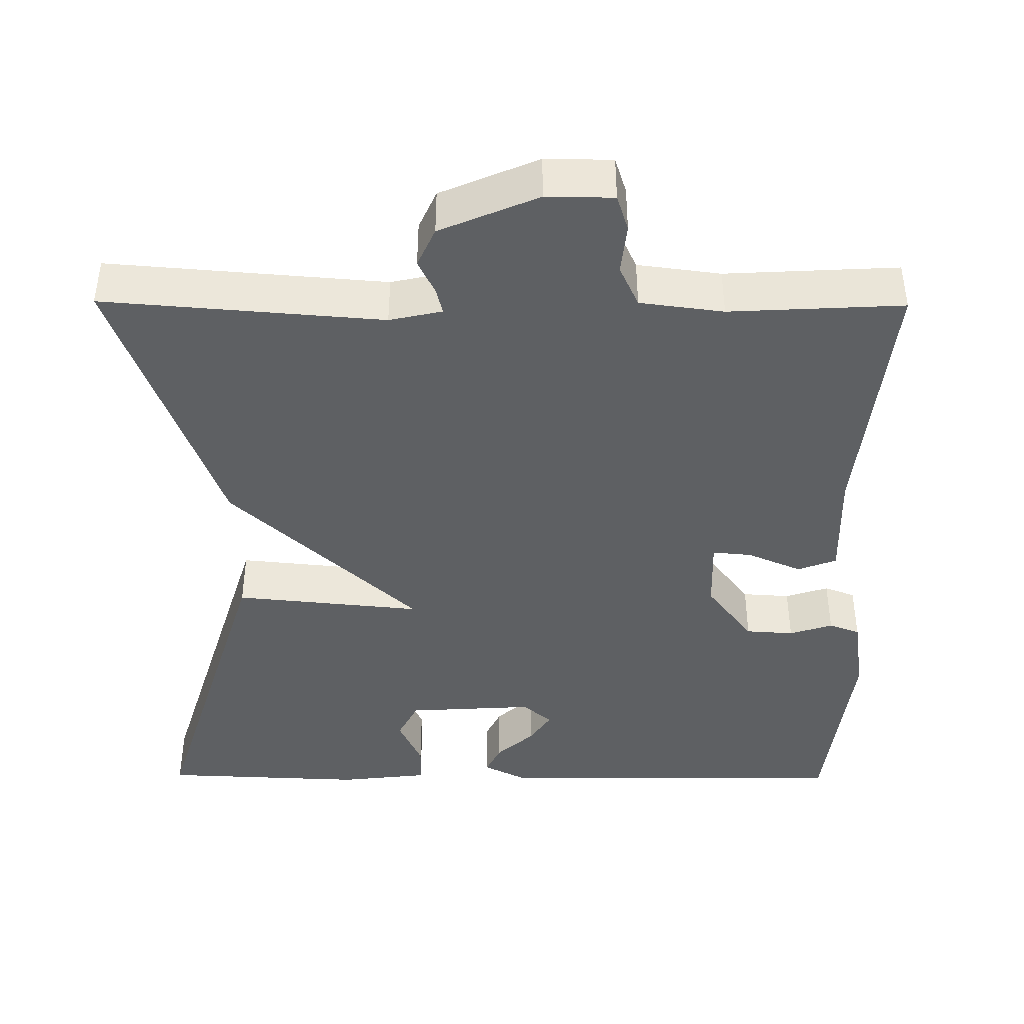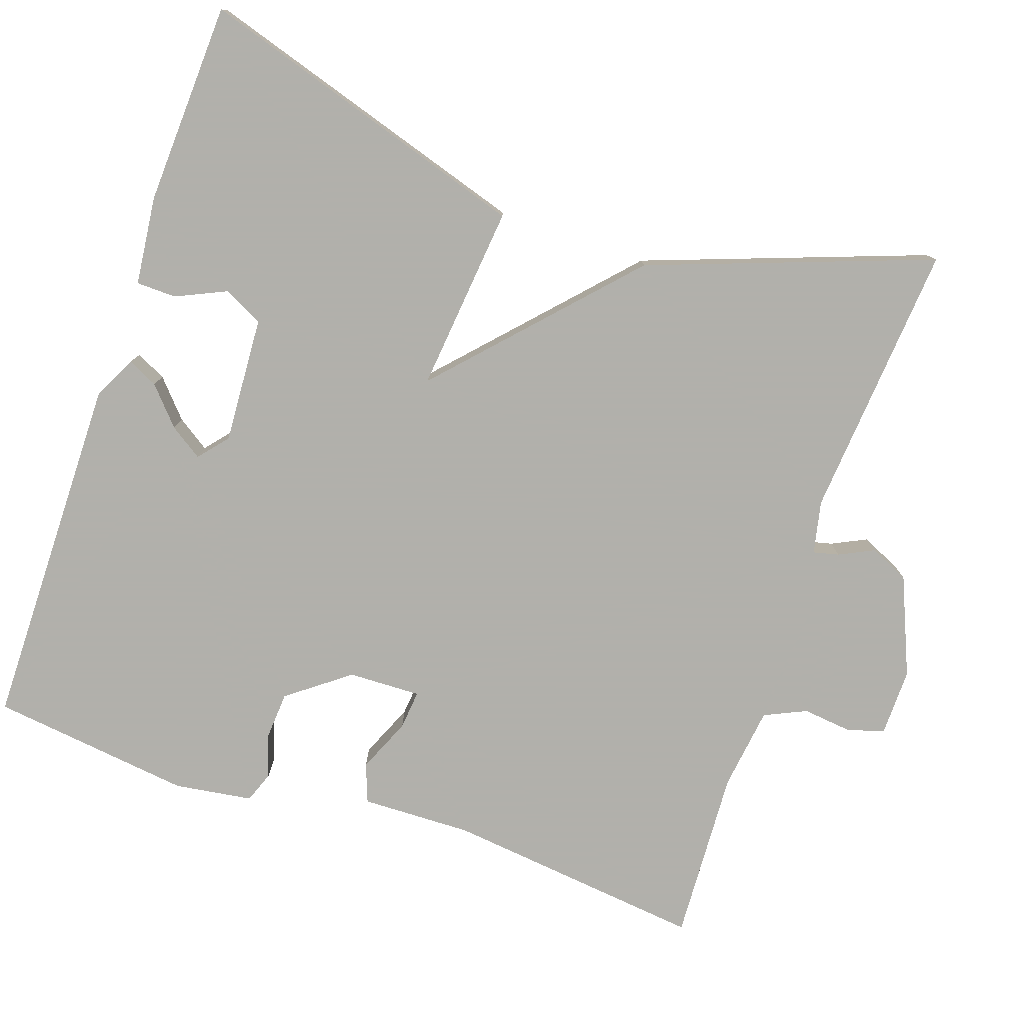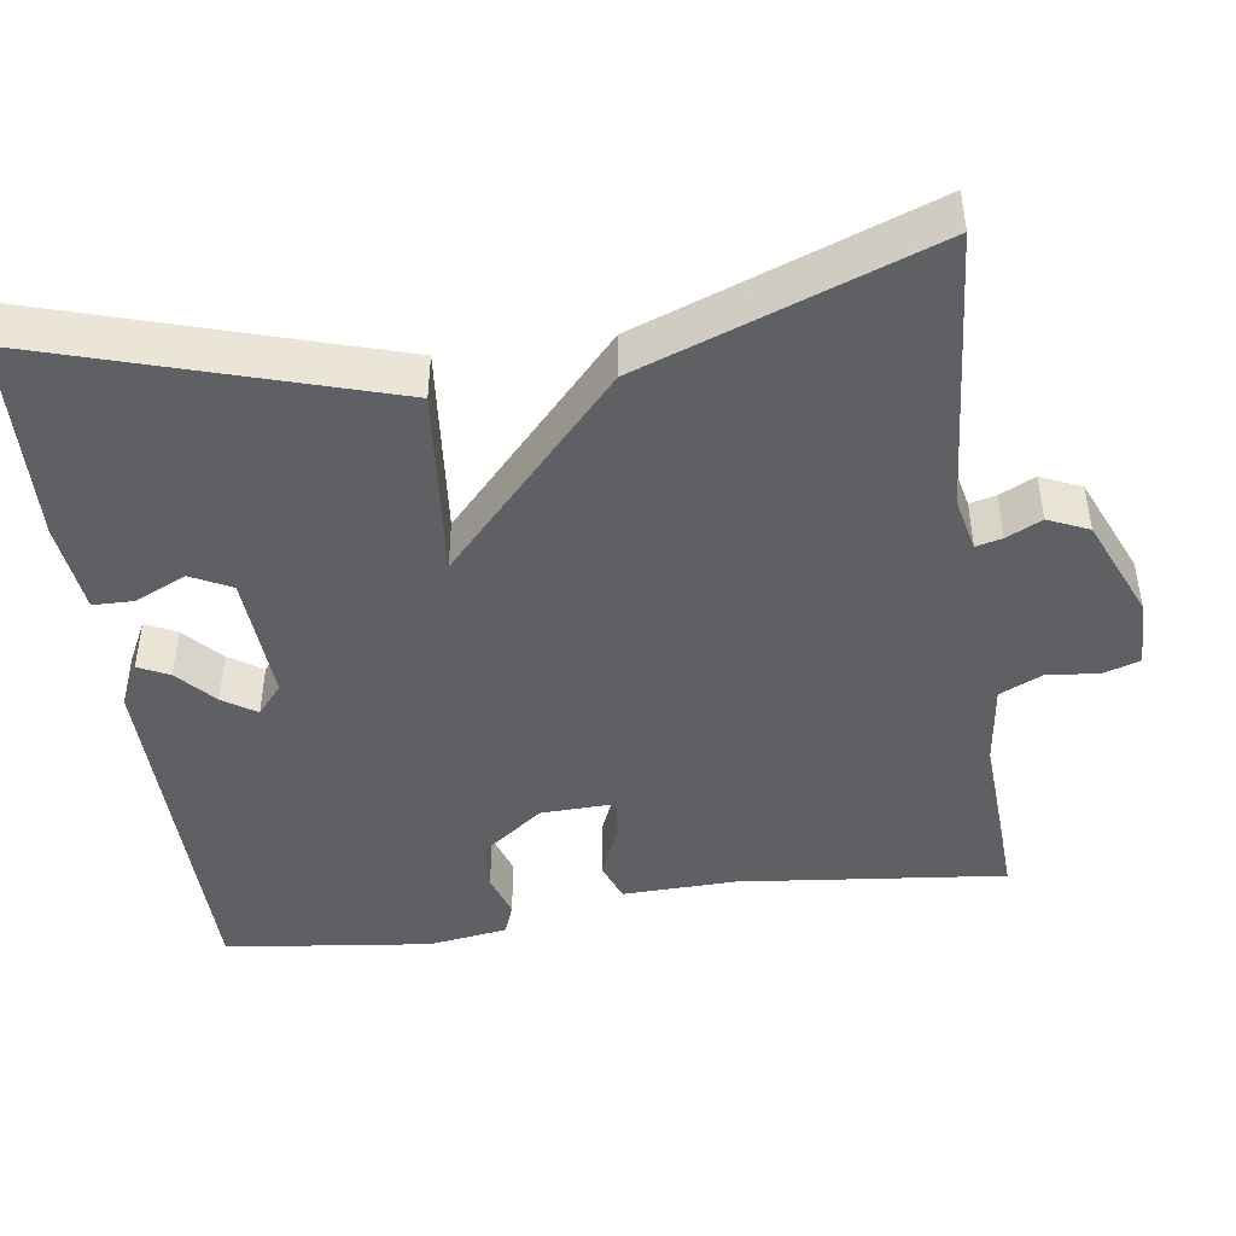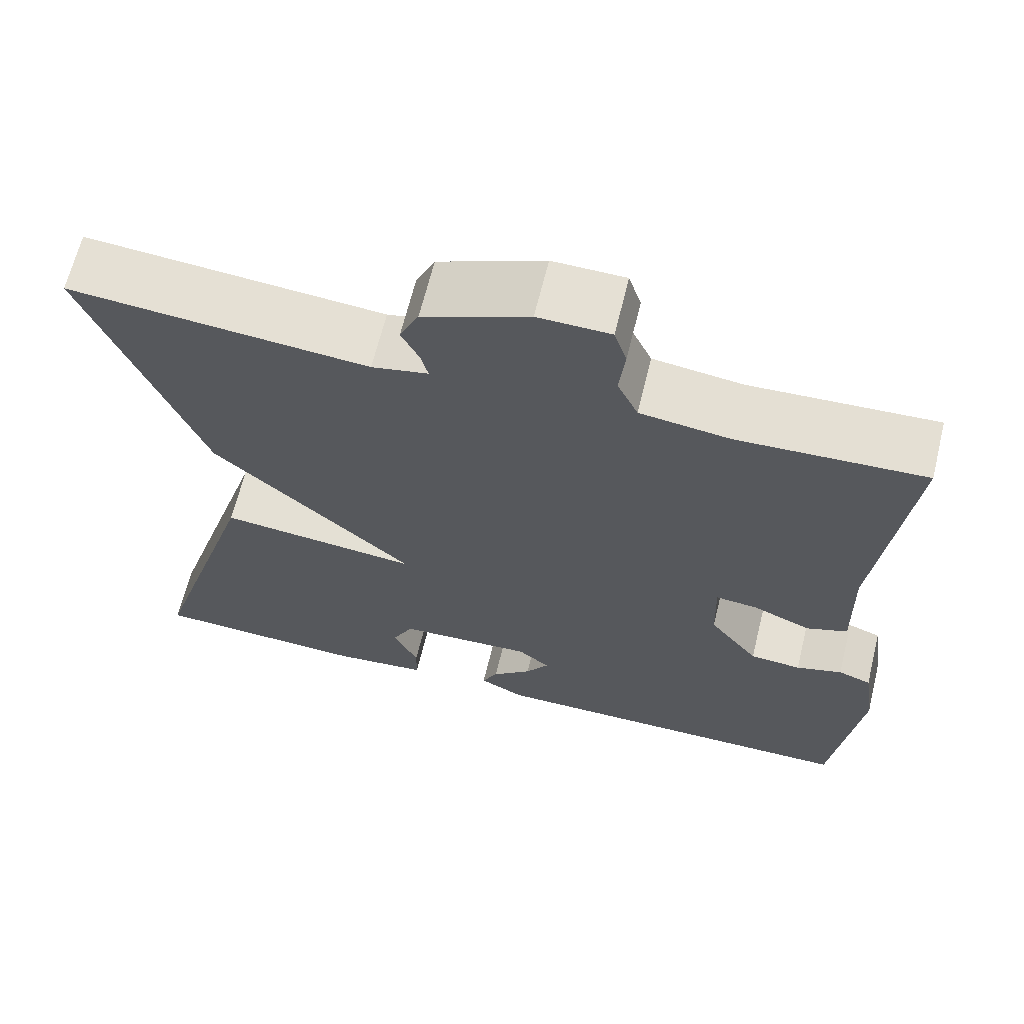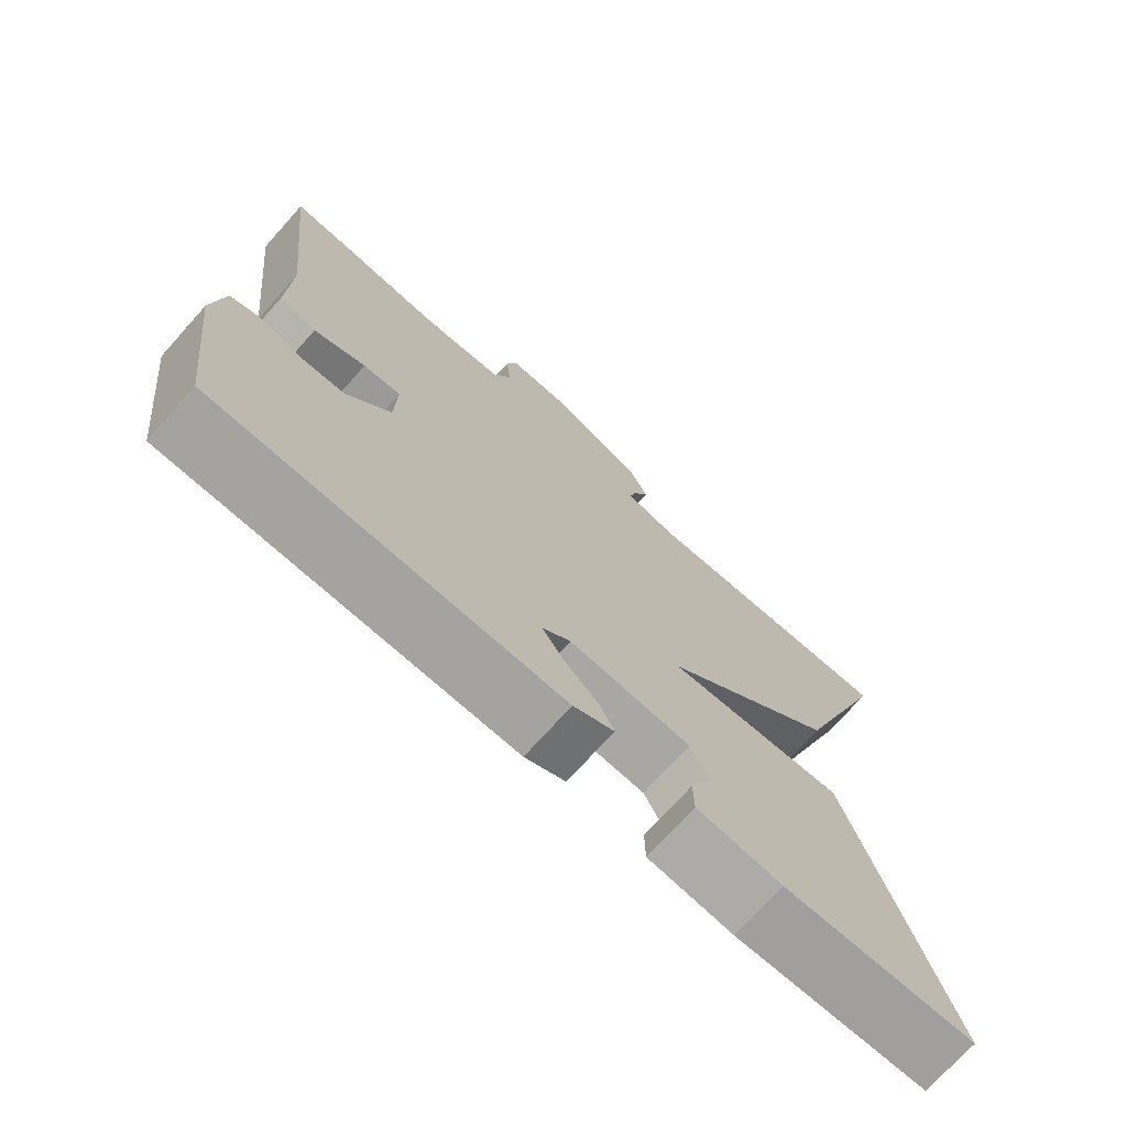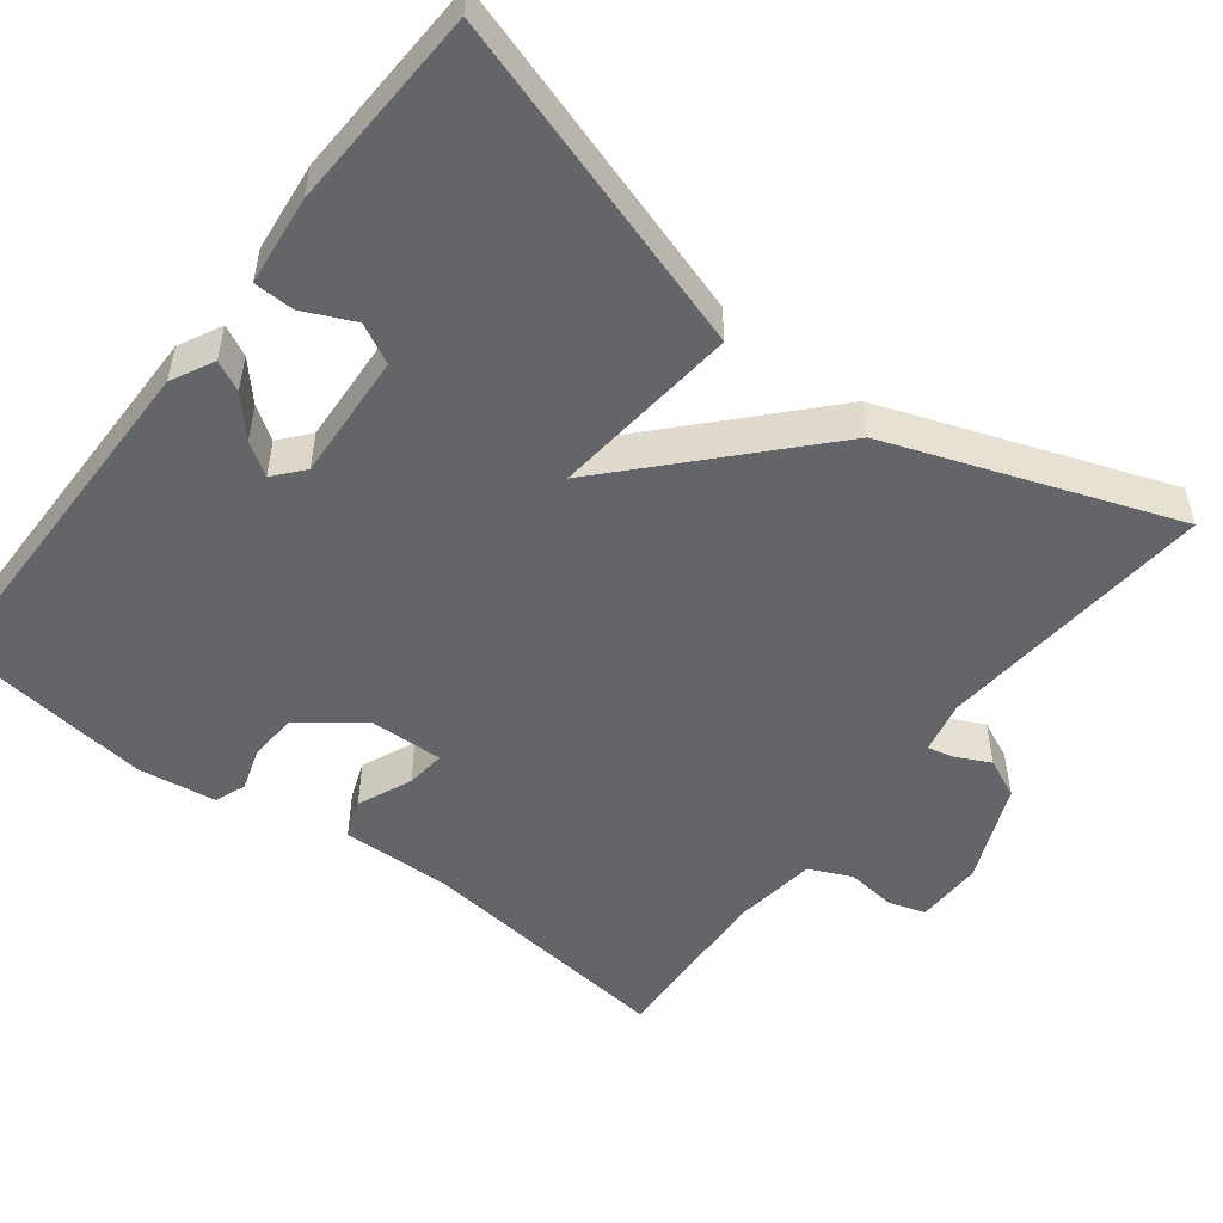
<metadata>
{"format":"obj","ext":"obj","renderer":"f3d","projection":"perspective","resolution":1024,"background":"white","views":[{"elev":-42.1,"azim":-0.4,"up":"+Y"},{"elev":-78.5,"azim":-109.0,"up":"+Y"},{"elev":-45.1,"azim":-81.8,"up":"+Y"},{"elev":65.7,"azim":13.8,"up":"+Z"},{"elev":-72.8,"azim":138.1,"up":"+Z"},{"elev":-51.5,"azim":-127.7,"up":"+Y"}]}
</metadata>
<code>
v -0.5 0.07 0.5
v -0.14 0.07 0.471
v -0.072 0.07 0.486
v -0.08 0.07 0.519
v -0.102 0.07 0.564
v -0.079 0.07 0.615
v 0.048 0.07 0.669
v 0.135 0.07 0.668
v 0.15 0.07 0.621
v 0.143 0.07 0.556
v 0.168 0.07 0.502
v 0.276 0.07 0.488
v 0.5 0.07 0.5
v 0.463 0.07 0.163
v 0.467 0.07 0.02
v 0.417 0.07 0.001
v 0.347 0.07 0.031
v 0.296 0.07 0.036
v 0.299 0.07 -0.058
v 0.359 0.07 -0.137
v 0.421 0.07 -0.141
v 0.477 0.07 -0.123
v 0.517 0.07 -0.138
v 0.532 0.07 -0.239
v 0.5 0.07 -0.5
v 0.036 0.07 -0.504
v -0.019 0.07 -0.476
v 0 0.07 -0.437
v 0.048 0.07 -0.394
v 0.076 0.07 -0.352
v 0.038 0.07 -0.32
v -0.126 0.07 -0.33
v -0.152 0.07 -0.381
v -0.122 0.07 -0.446
v -0.123 0.07 -0.498
v -0.238 0.07 -0.511
v -0.5 0.07 -0.5
v -0.366 0.07 -0.066
v -0.124 0.07 -0.09
v -0.366 0.07 0.134
v -0.5 0 0.5
v -0.14 0 0.471
v -0.072 0 0.486
v -0.08 0 0.519
v -0.102 0 0.564
v -0.079 0 0.615
v 0.048 0 0.669
v 0.135 0 0.668
v 0.15 0 0.621
v 0.143 0 0.556
v 0.168 0 0.502
v 0.276 0 0.488
v 0.5 0 0.5
v 0.463 0 0.163
v 0.467 0 0.02
v 0.417 0 0.001
v 0.347 0 0.031
v 0.296 0 0.036
v 0.299 0 -0.058
v 0.359 0 -0.137
v 0.421 0 -0.141
v 0.477 0 -0.123
v 0.517 0 -0.138
v 0.532 0 -0.239
v 0.5 0 -0.5
v 0.036 0 -0.504
v -0.019 0 -0.476
v 0 0 -0.437
v 0.048 0 -0.394
v 0.076 0 -0.352
v 0.038 0 -0.32
v -0.126 0 -0.33
v -0.152 0 -0.381
v -0.122 0 -0.446
v -0.123 0 -0.498
v -0.238 0 -0.511
v -0.5 0 -0.5
v -0.366 0 -0.066
v -0.124 0 -0.09
v -0.366 0 0.134
f 39 40 1 2
f 36 37 38 39
f 33 34 35 36
f 32 33 36 39
f 31 32 39
f 39 2 3
f 31 39 3
f 30 31 3
f 27 28 29
f 26 27 29
f 25 26 29
f 24 25 29
f 23 24 29
f 22 23 29
f 21 22 29
f 20 21 29 30
f 19 20 30
f 18 19 30 3
f 14 15 16 17
f 14 17 18
f 13 14 18
f 12 13 18
f 18 3 4
f 12 18 4
f 11 12 4
f 8 9 10
f 7 8 10
f 6 7 10
f 5 6 10
f 4 5 10
f 4 10 11
f 42 41 80 79
f 79 78 77 76
f 76 75 74 73
f 79 76 73 72
f 79 72 71
f 43 42 79
f 43 79 71
f 43 71 70
f 69 68 67
f 69 67 66
f 69 66 65
f 69 65 64
f 69 64 63
f 69 63 62
f 69 62 61
f 70 69 61 60
f 70 60 59
f 43 70 59 58
f 57 56 55 54
f 58 57 54
f 58 54 53
f 58 53 52
f 44 43 58
f 44 58 52
f 44 52 51
f 50 49 48
f 50 48 47
f 50 47 46
f 50 46 45
f 50 45 44
f 51 50 44
f 1 41 42 2
f 2 42 43 3
f 3 43 44 4
f 4 44 45 5
f 5 45 46 6
f 6 46 47 7
f 7 47 48 8
f 8 48 49 9
f 9 49 50 10
f 10 50 51 11
f 11 51 52 12
f 12 52 53 13
f 13 53 54 14
f 14 54 55 15
f 15 55 56 16
f 16 56 57 17
f 17 57 58 18
f 18 58 59 19
f 19 59 60 20
f 20 60 61 21
f 21 61 62 22
f 22 62 63 23
f 23 63 64 24
f 24 64 65 25
f 25 65 66 26
f 26 66 67 27
f 27 67 68 28
f 28 68 69 29
f 29 69 70 30
f 30 70 71 31
f 31 71 72 32
f 32 72 73 33
f 33 73 74 34
f 34 74 75 35
f 35 75 76 36
f 36 76 77 37
f 37 77 78 38
f 38 78 79 39
f 39 79 80 40
f 40 80 41 1

</code>
